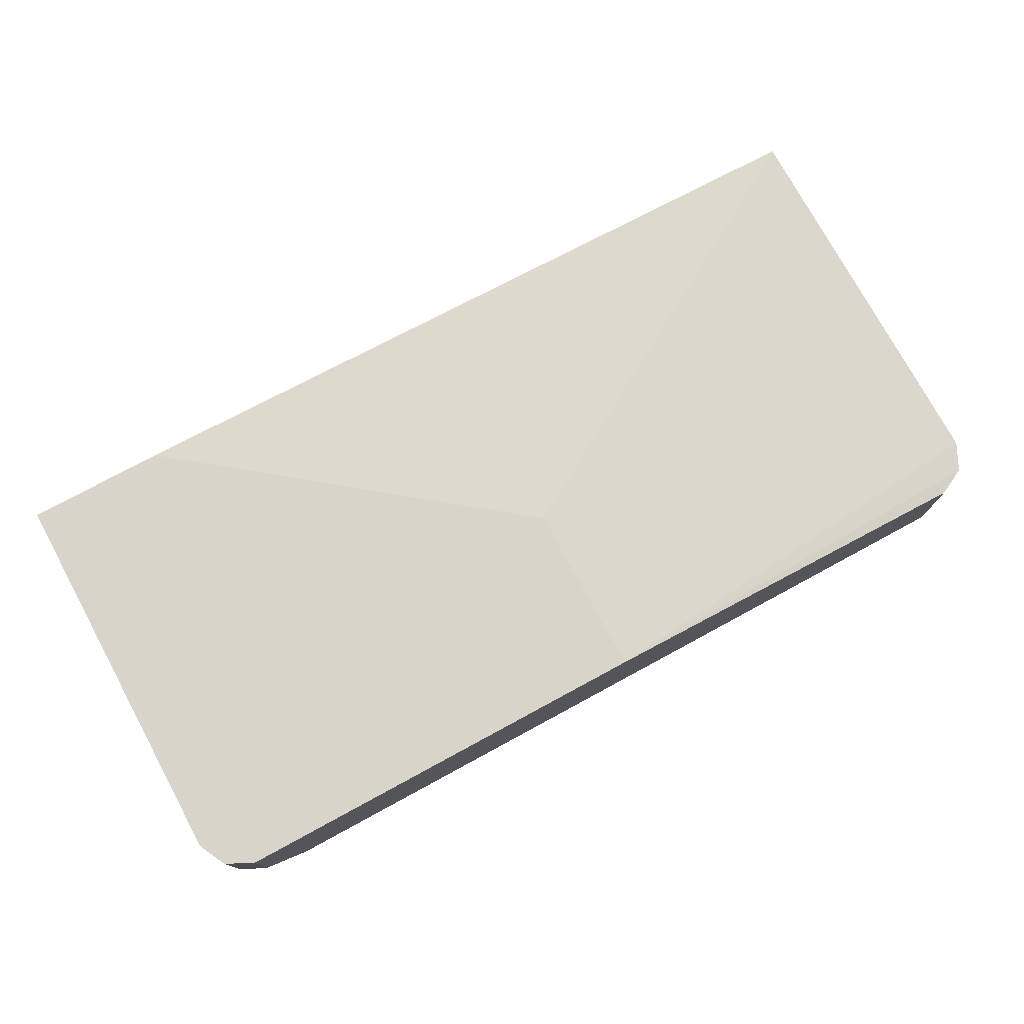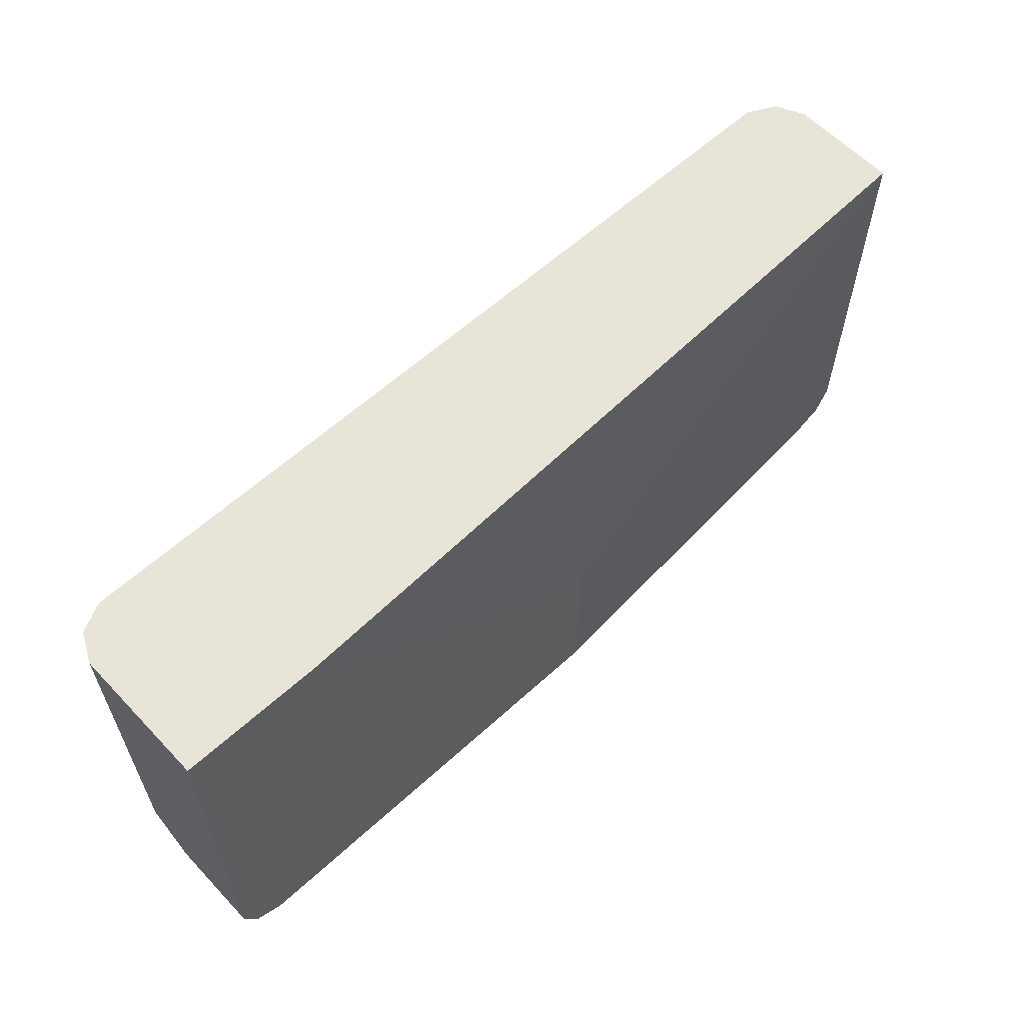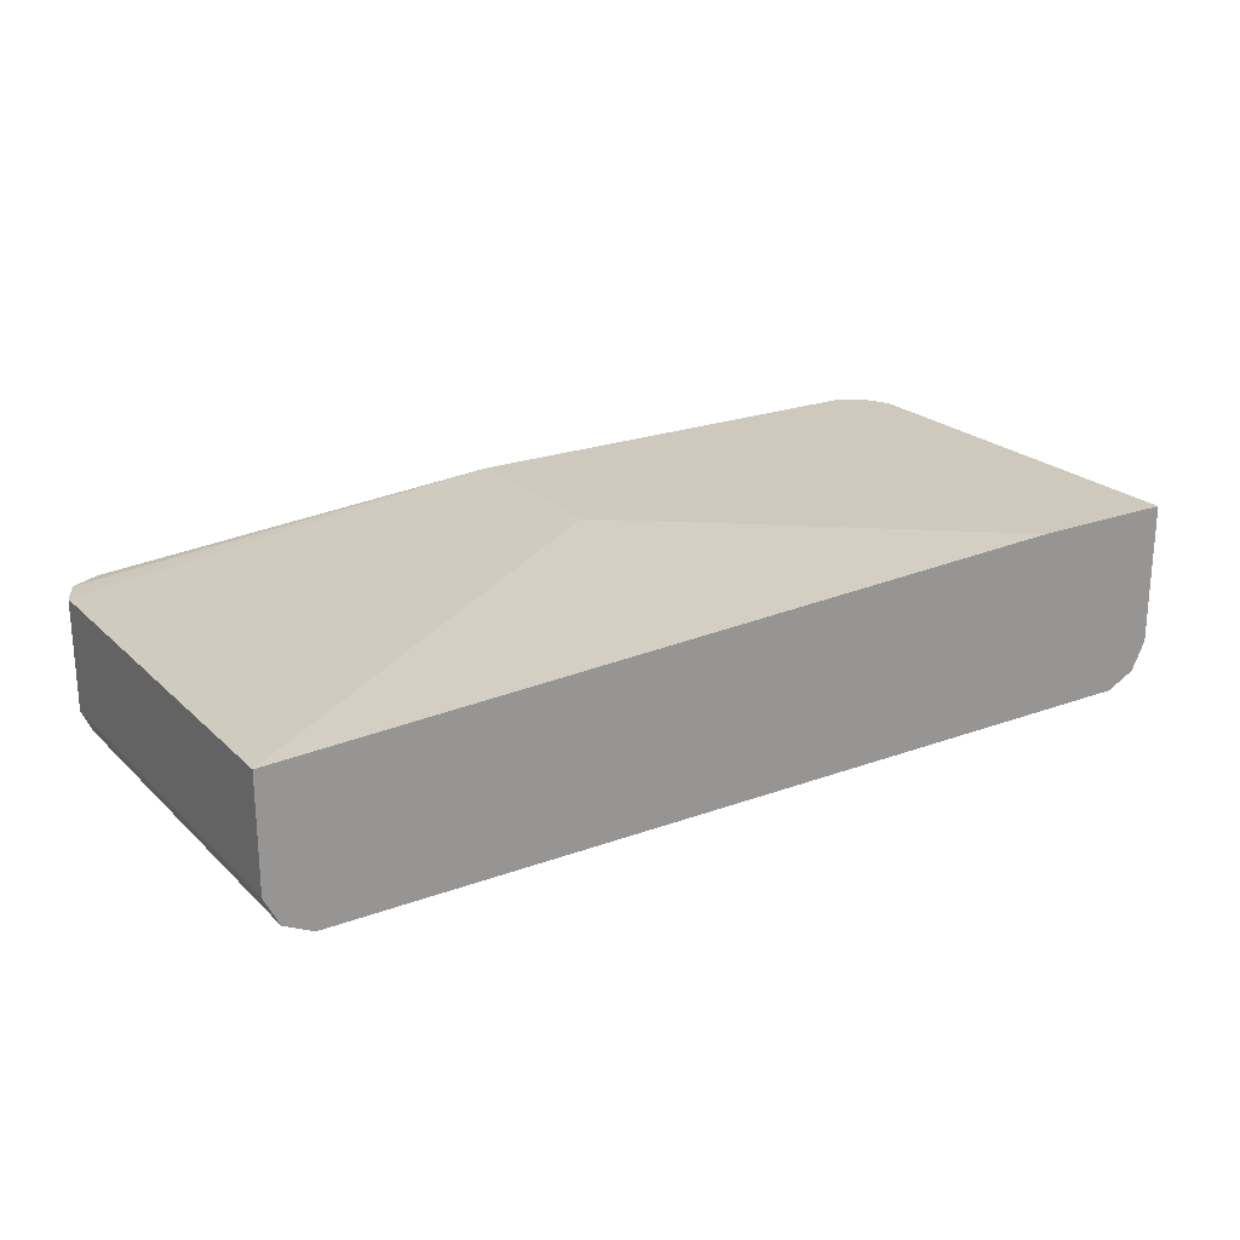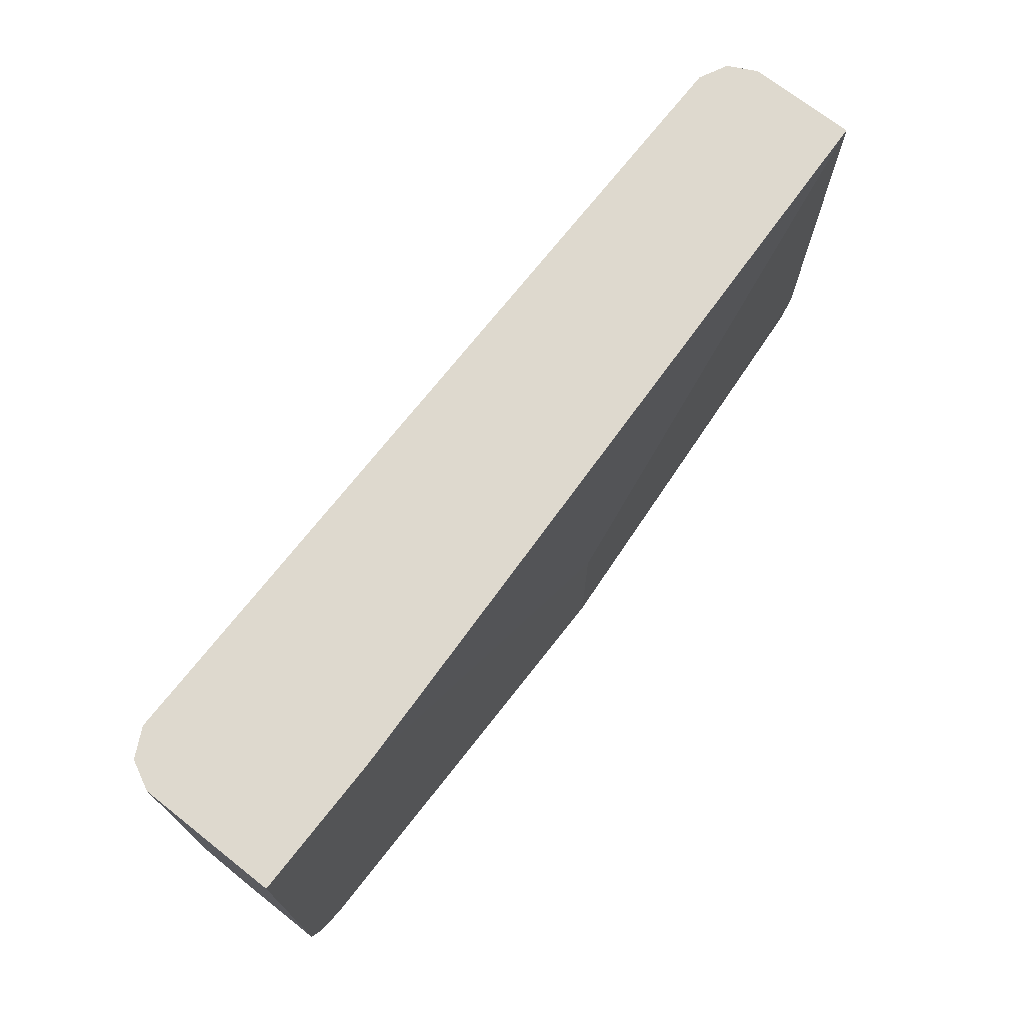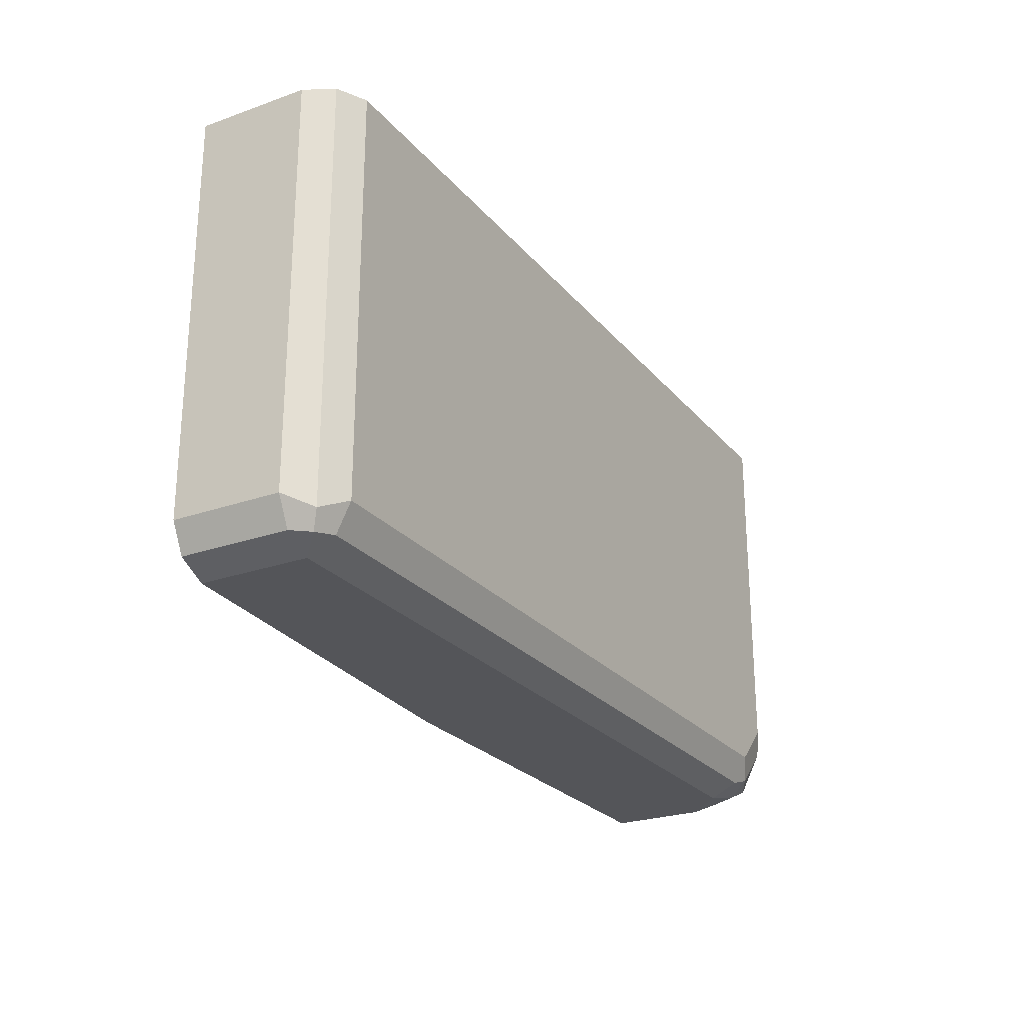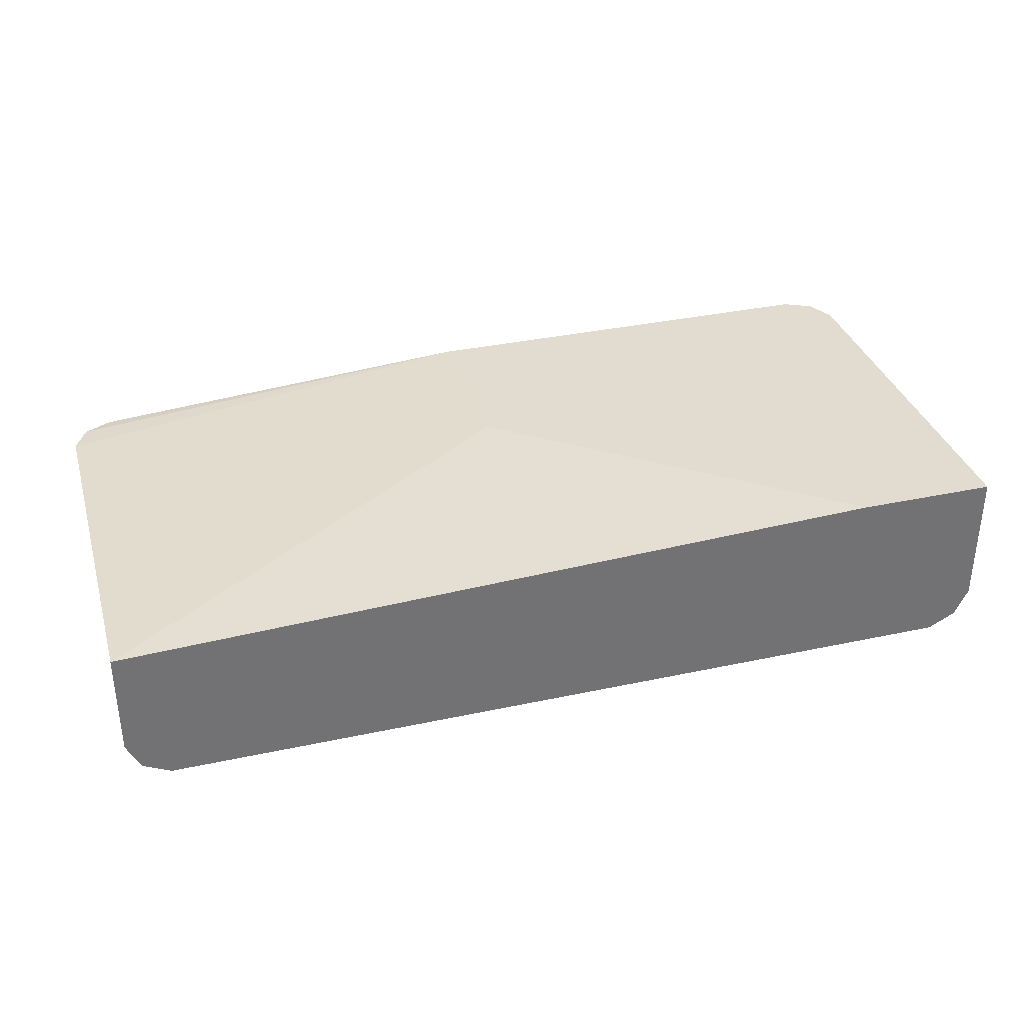
<metadata>
{"format":"obj","ext":"obj","renderer":"f3d","projection":"perspective","resolution":1024,"background":"white","views":[{"elev":75.7,"azim":151.5,"up":"+Y"},{"elev":60.0,"azim":136.9,"up":"+Z"},{"elev":22.4,"azim":-32.6,"up":"+Y"},{"elev":71.6,"azim":128.1,"up":"+Z"},{"elev":-24.8,"azim":-60.1,"up":"+Z"},{"elev":34.5,"azim":-16.1,"up":"+Y"}]}
</metadata>
<code>
v 0.1814 0.2902 -0.6437
v 0.1995 0.3681 -0.6437
v -0.1995 0.3552 -0.6437
v 0.1387 0.3681 -0.6437
v -0.006847 0.3681 -0.7575
v -0.006847 0.3681 -0.8342
v -0.1995 0.3552 -0.8161
v -0.1995 0.3083 -0.6437
v -0.1995 0.3083 -0.8161
v -0.1934 0.2962 -0.6437
v -0.1934 0.2962 -0.8221
v -0.1814 0.2902 -0.8161
v -0.1904 0.2992 -0.8297
v -0.1934 0.3083 -0.8282
v -0.1814 0.3083 -0.8342
v -0.1814 0.3552 -0.8342
v -0.1934 0.3552 -0.8282
v 0.1632 0.3083 -0.8342
v -0.1814 0.2962 -0.8282
v 0.1632 0.2902 -0.8161
v 0.1632 0.2962 -0.8282
v 0.1814 0.306 -0.8297
v 0.1723 0.2947 -0.8252
v 0.1904 0.3038 -0.8252
v 0.1904 0.2947 -0.807
v 0.1949 0.306 -0.8161
v 0.1934 0.3204 -0.8282
v 0.1814 0.3264 -0.8342
v 0.1814 0.3681 -0.8342
v 0.1934 0.3681 -0.8282
v 0.1995 0.3264 -0.8161
v 0.1995 0.3083 -0.798
v 0.1934 0.2962 -0.798
v 0.1934 0.2962 -0.6437
v 0.1995 0.3083 -0.6437
v 0.1995 0.3681 -0.8161
v 0.1814 0.2902 -0.798
v -0.1814 0.2902 -0.6437
f 34 33 35
f 34 35 1
f 34 1 25
f 34 25 33
f 26 33 25
f 26 32 33
f 26 31 32
f 29 6 30
f 27 30 31
f 29 30 27
f 29 18 6
f 28 22 18
f 28 18 29
f 28 29 27
f 32 35 33
f 26 27 31
f 32 31 35
f 38 1 3
f 35 2 1
f 28 27 22
f 8 38 3
f 10 38 8
f 10 12 38
f 12 20 38
f 20 1 38
f 37 1 20
f 23 20 21
f 23 37 20
f 23 25 37
f 37 25 1
f 30 6 2
f 36 31 30
f 36 30 2
f 36 2 31
f 35 31 2
f 24 22 27
f 14 9 17
f 24 26 25
f 14 13 9
f 11 9 13
f 11 13 12
f 11 12 10
f 11 10 9
f 9 8 7
f 7 8 3
f 7 3 6
f 5 6 3
f 5 2 6
f 4 2 5
f 4 5 3
f 4 3 2
f 2 3 1
f 24 27 26
f 14 15 13
f 14 16 15
f 9 10 8
f 24 25 23
f 14 17 16
f 24 23 22
f 22 23 21
f 22 21 18
f 19 18 21
f 19 20 12
f 19 12 13
f 19 21 20
f 19 15 18
f 15 16 18
f 16 6 18
f 16 17 6
f 7 6 17
f 9 7 17
f 19 13 15

</code>
